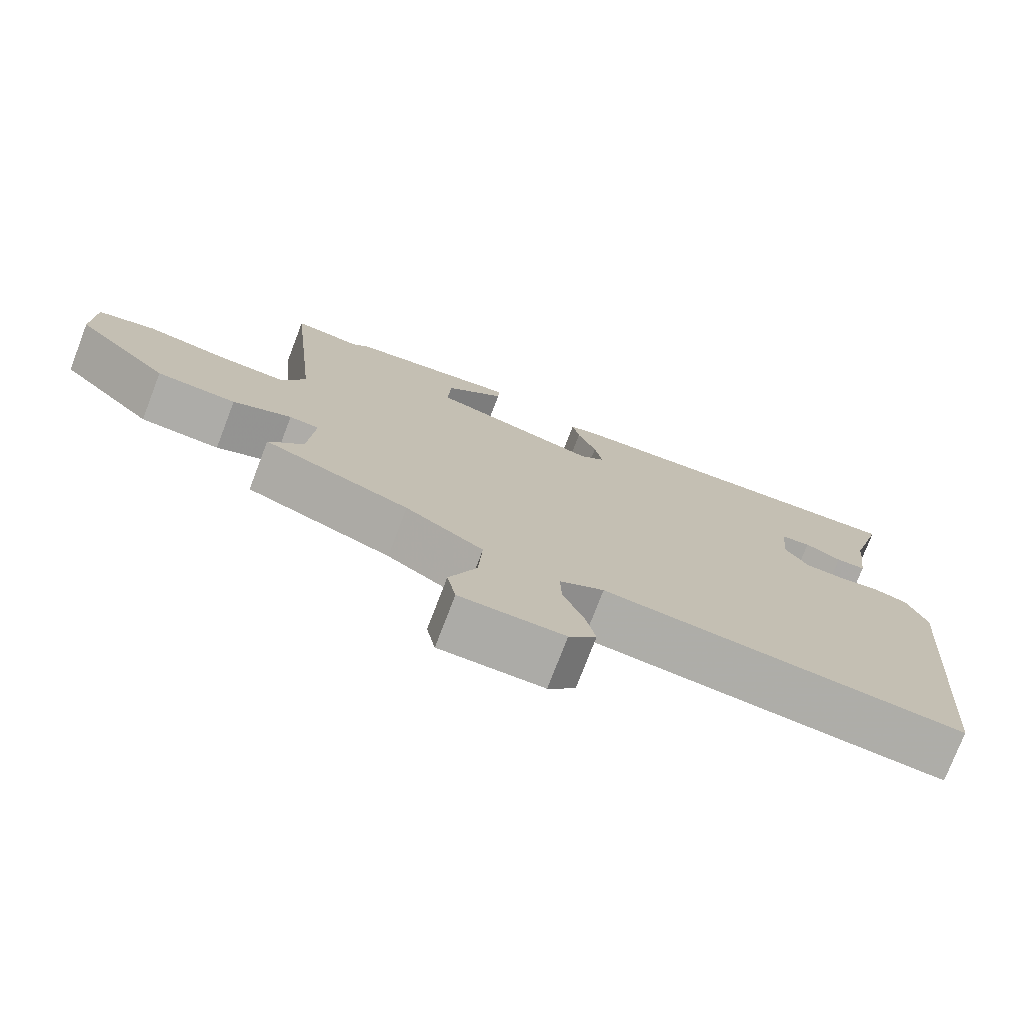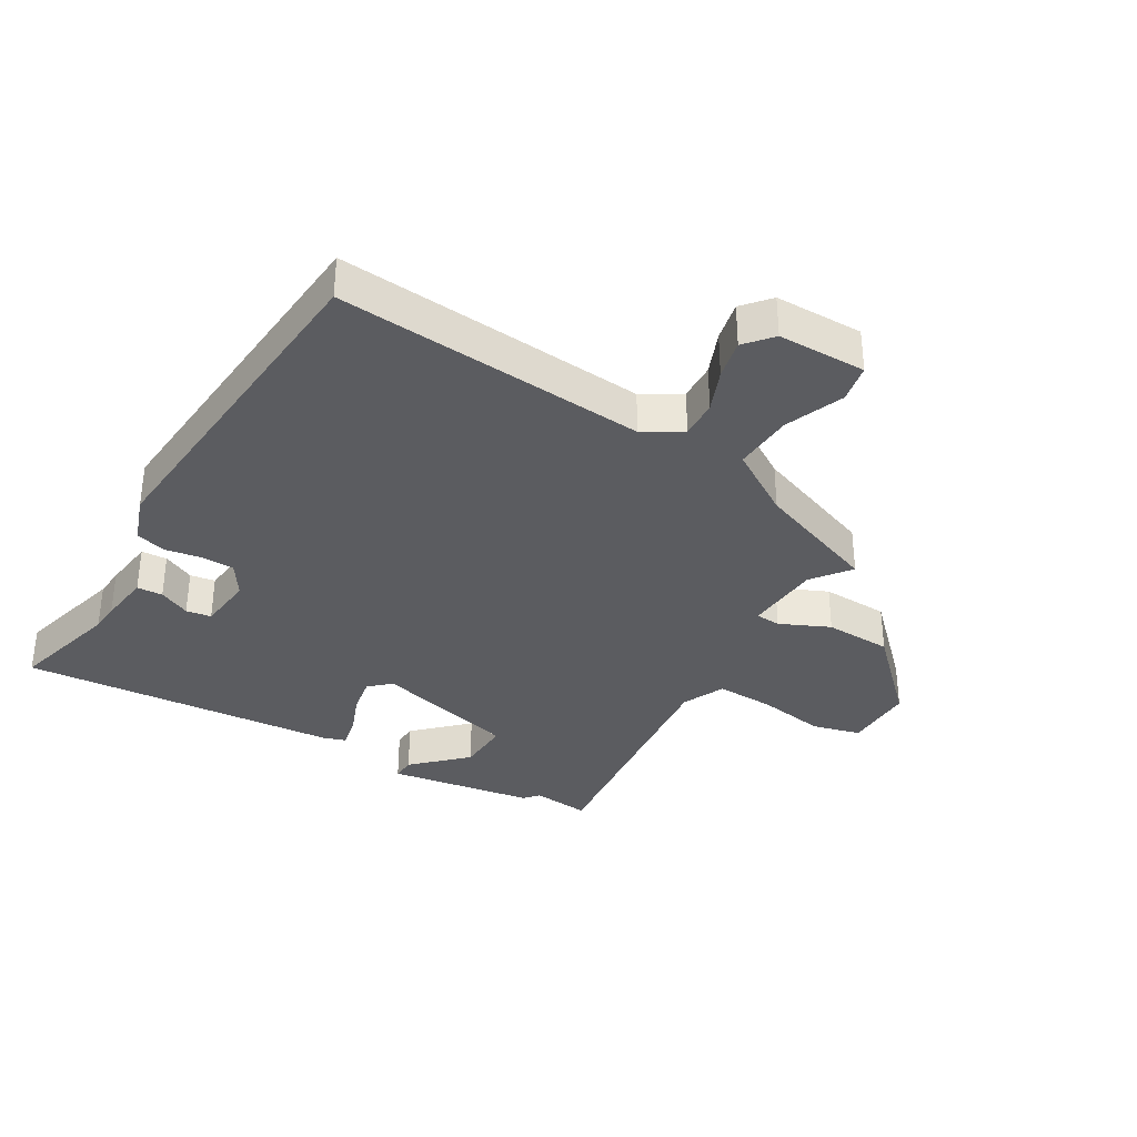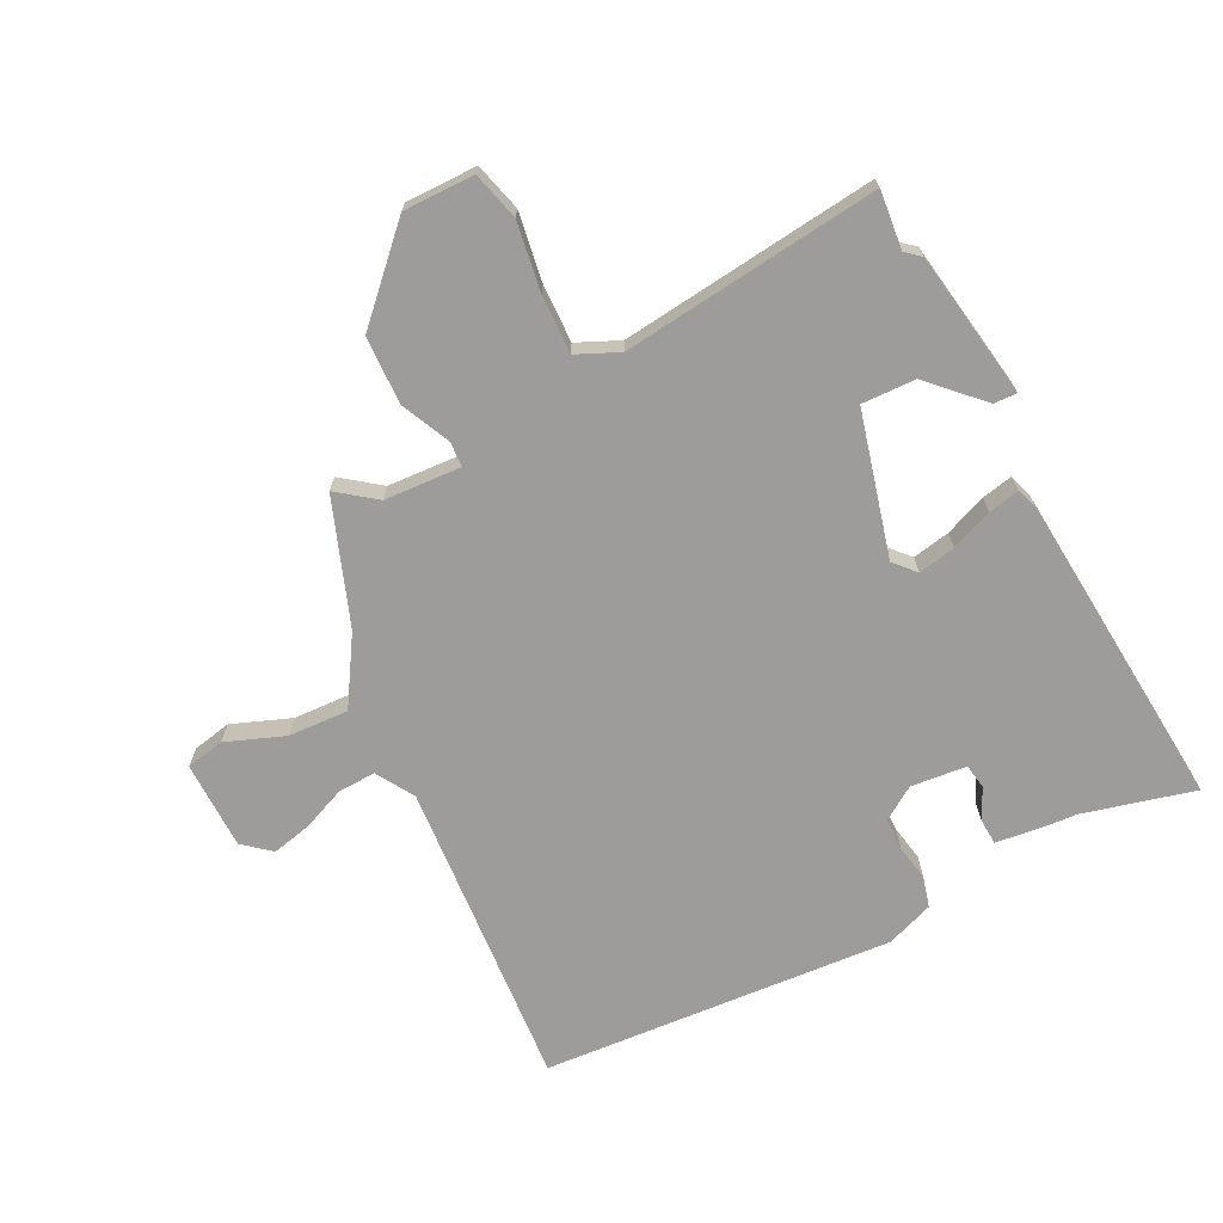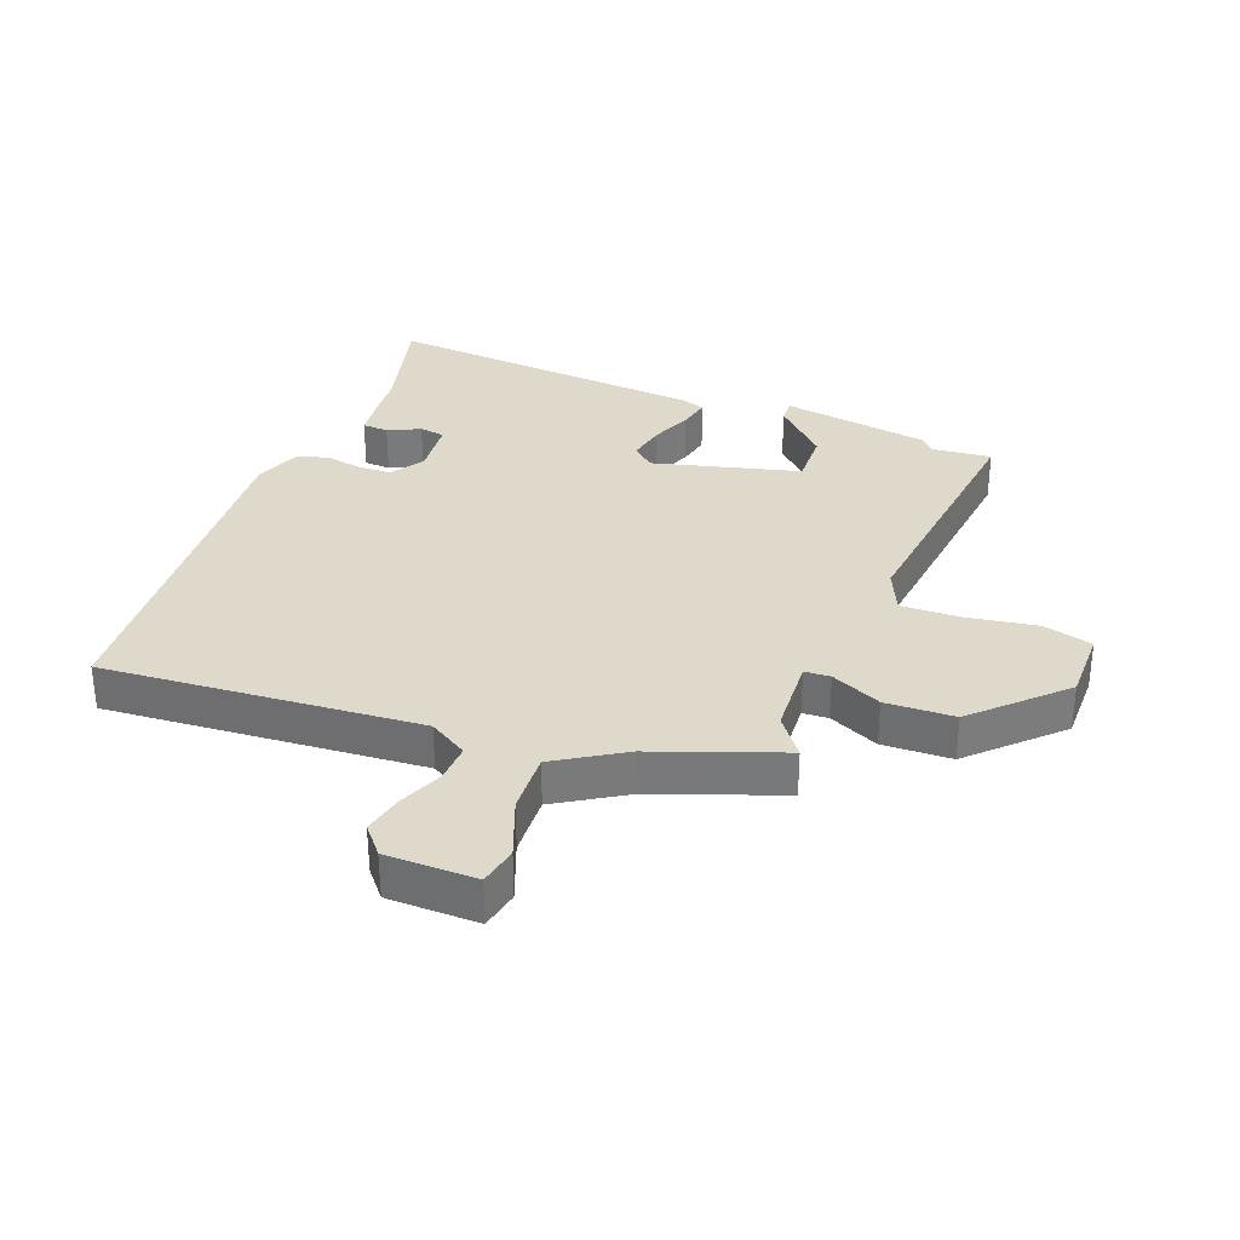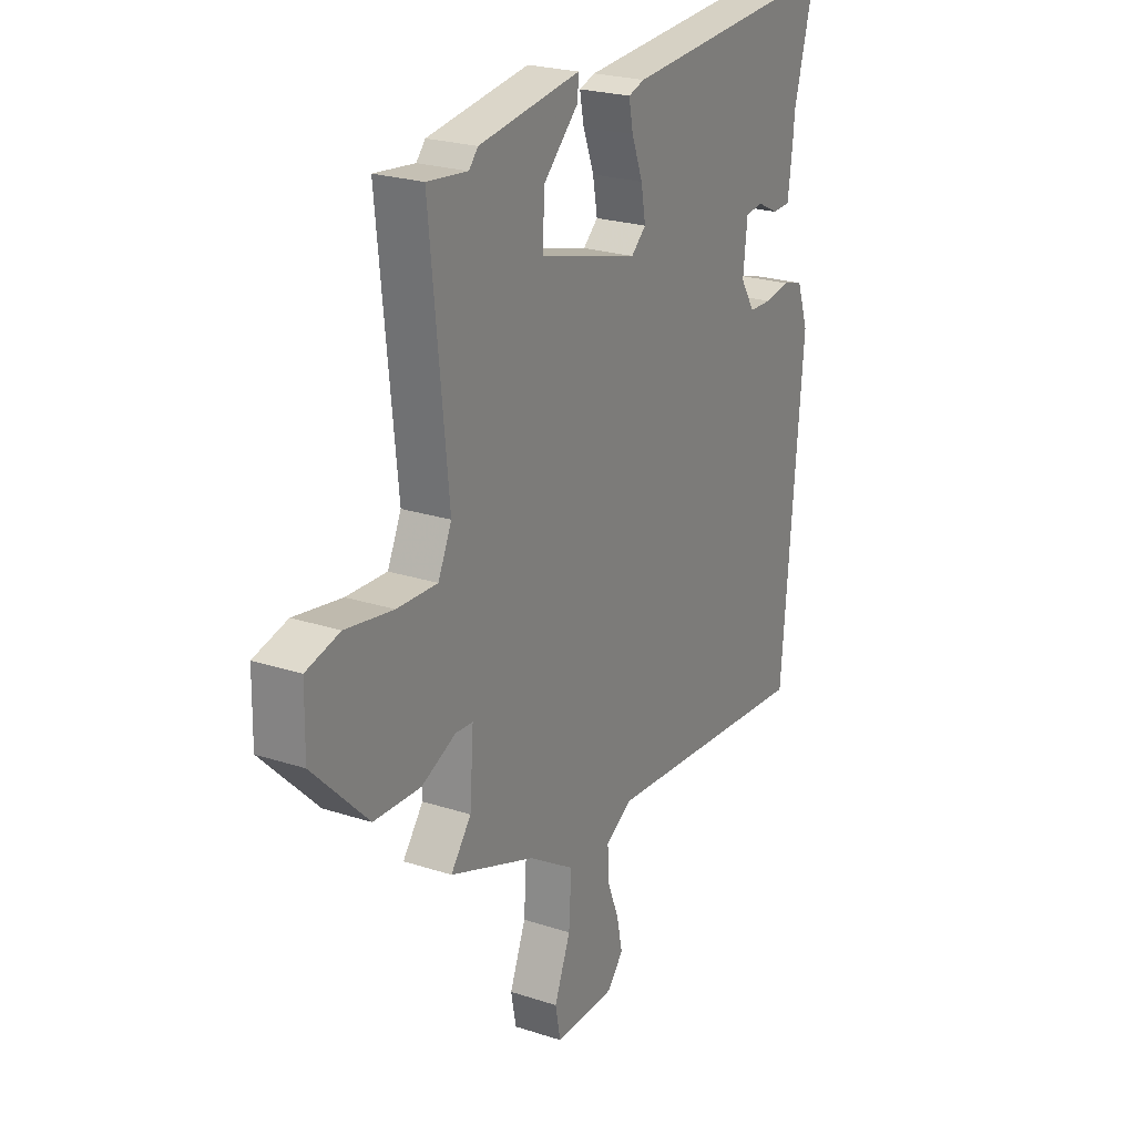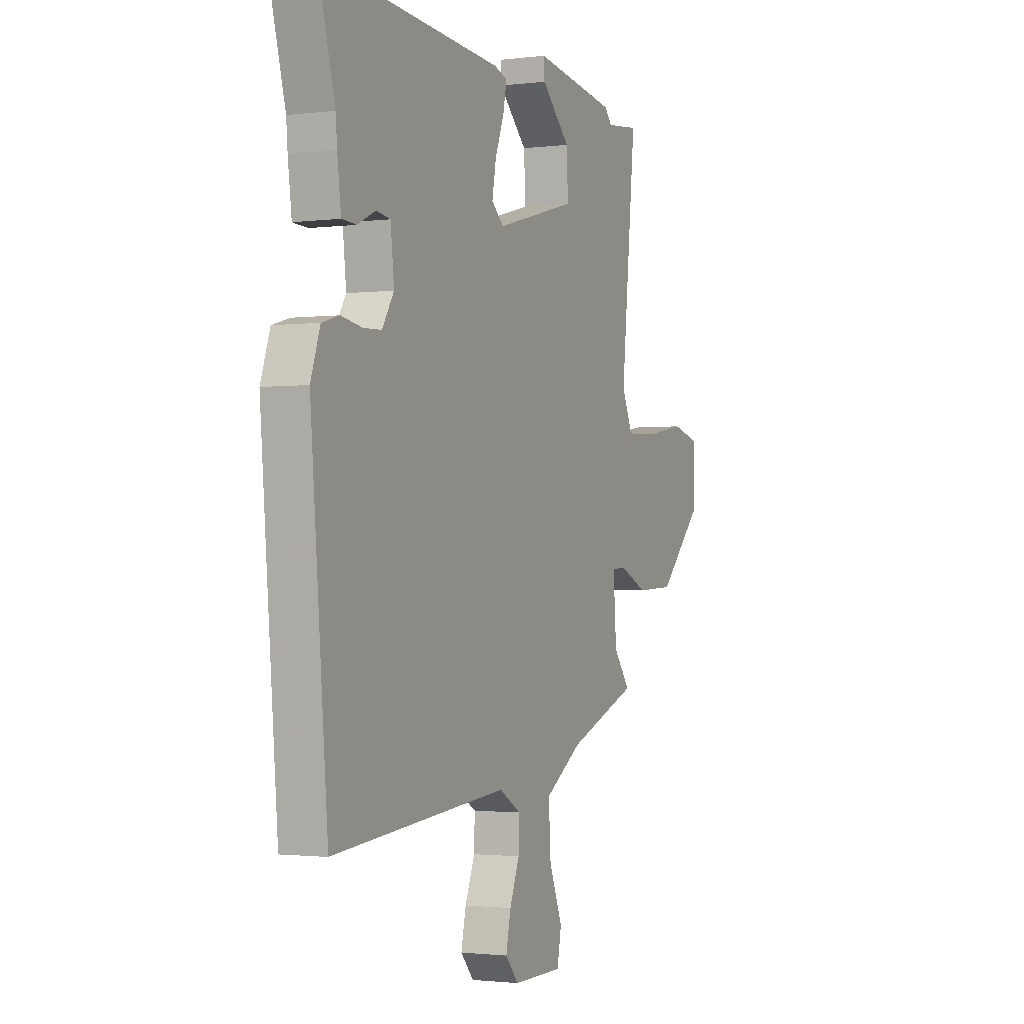
<metadata>
{"format":"obj","ext":"obj","renderer":"f3d","projection":"perspective","resolution":1024,"background":"white","views":[{"elev":-76.2,"azim":-21.0,"up":"+Z"},{"elev":-34.7,"azim":149.7,"up":"+Y"},{"elev":-70.0,"azim":-62.4,"up":"+Y"},{"elev":32.3,"azim":-158.3,"up":"+Y"},{"elev":23.7,"azim":-61.3,"up":"+Z"},{"elev":-1.6,"azim":114.4,"up":"+Z"}]}
</metadata>
<code>
v 0.477 0.07 -0.556
v -0.028 0.07 -0.512
v -0.09 0.07 -0.549
v -0.088 0.07 -0.611
v -0.06 0.07 -0.681
v -0.046 0.07 -0.746
v -0.084 0.07 -0.79
v -0.228 0.07 -0.79
v -0.24 0.07 -0.727
v -0.202 0.07 -0.632
v -0.196 0.07 -0.534
v -0.304 0.07 -0.465
v -0.506 0.07 -0.388
v -0.458 0.07 -0.326
v -0.449 0.07 -0.201
v -0.49 0.07 -0.198
v -0.571 0.07 -0.234
v -0.681 0.07 -0.229
v -0.811 0.07 -0.098
v -0.809 0.07 0.018
v -0.73 0.07 0.038
v -0.618 0.07 0.019
v -0.523 0.07 0.015
v -0.491 0.07 0.084
v -0.534 0.07 0.504
v -0.439 0.07 0.493
v -0.418 0.07 0.517
v -0.179 0.07 0.552
v -0.181 0.07 0.514
v -0.264 0.07 0.434
v -0.268 0.07 0.346
v -0.034 0.07 0.282
v 0.001 0.07 0.313
v -0.01 0.07 0.374
v -0.036 0.07 0.442
v -0.046 0.07 0.493
v -0.008 0.07 0.505
v 0.511 0.07 0.541
v 0.462 0.07 0.361
v 0.458 0.07 0.313
v 0.447 0.07 0.229
v 0.405 0.07 0.227
v 0.354 0.07 0.252
v 0.313 0.07 0.246
v 0.303 0.07 0.155
v 0.337 0.07 0.101
v 0.39 0.07 0.099
v 0.449 0.07 0.109
v 0.499 0.07 0.095
v 0.526 0.07 0.017
v 0.477 0 -0.556
v -0.028 0 -0.512
v -0.09 0 -0.549
v -0.088 0 -0.611
v -0.06 0 -0.681
v -0.046 0 -0.746
v -0.084 0 -0.79
v -0.228 0 -0.79
v -0.24 0 -0.727
v -0.202 0 -0.632
v -0.196 0 -0.534
v -0.304 0 -0.465
v -0.506 0 -0.388
v -0.458 0 -0.326
v -0.449 0 -0.201
v -0.49 0 -0.198
v -0.571 0 -0.234
v -0.681 0 -0.229
v -0.811 0 -0.098
v -0.809 0 0.018
v -0.73 0 0.038
v -0.618 0 0.019
v -0.523 0 0.015
v -0.491 0 0.084
v -0.534 0 0.504
v -0.439 0 0.493
v -0.418 0 0.517
v -0.179 0 0.552
v -0.181 0 0.514
v -0.264 0 0.434
v -0.268 0 0.346
v -0.034 0 0.282
v 0.001 0 0.313
v -0.01 0 0.374
v -0.036 0 0.442
v -0.046 0 0.493
v -0.008 0 0.505
v 0.511 0 0.541
v 0.462 0 0.361
v 0.458 0 0.313
v 0.447 0 0.229
v 0.405 0 0.227
v 0.354 0 0.252
v 0.313 0 0.246
v 0.303 0 0.155
v 0.337 0 0.101
v 0.39 0 0.099
v 0.449 0 0.109
v 0.499 0 0.095
v 0.526 0 0.017
f 47 48 49 50
f 46 47 50 1
f 45 46 1 2
f 44 45 2 3
f 40 41 42 43
f 39 40 43 44
f 38 39 44
f 37 38 44
f 34 35 36 37
f 33 34 37 44
f 32 33 44 3
f 27 28 29 30
f 26 27 30 31
f 24 25 26 31
f 23 24 31 32
f 19 20 21 22
f 19 22 23
f 16 17 18 19
f 15 16 19 23
f 12 13 14
f 11 12 14 15
f 7 8 9 10
f 7 10 11
f 4 5 6 7
f 3 4 7 11
f 15 23 32
f 3 11 15 32
f 100 99 98 97
f 51 100 97 96
f 52 51 96 95
f 53 52 95 94
f 93 92 91 90
f 94 93 90 89
f 94 89 88
f 94 88 87
f 87 86 85 84
f 94 87 84 83
f 53 94 83 82
f 80 79 78 77
f 81 80 77 76
f 81 76 75 74
f 82 81 74 73
f 72 71 70 69
f 73 72 69
f 69 68 67 66
f 73 69 66 65
f 64 63 62
f 65 64 62 61
f 60 59 58 57
f 61 60 57
f 57 56 55 54
f 61 57 54 53
f 82 73 65
f 82 65 61 53
f 1 51 52 2
f 2 52 53 3
f 3 53 54 4
f 4 54 55 5
f 5 55 56 6
f 6 56 57 7
f 7 57 58 8
f 8 58 59 9
f 9 59 60 10
f 10 60 61 11
f 11 61 62 12
f 12 62 63 13
f 13 63 64 14
f 14 64 65 15
f 15 65 66 16
f 16 66 67 17
f 17 67 68 18
f 18 68 69 19
f 19 69 70 20
f 20 70 71 21
f 21 71 72 22
f 22 72 73 23
f 23 73 74 24
f 24 74 75 25
f 25 75 76 26
f 26 76 77 27
f 27 77 78 28
f 28 78 79 29
f 29 79 80 30
f 30 80 81 31
f 31 81 82 32
f 32 82 83 33
f 33 83 84 34
f 34 84 85 35
f 35 85 86 36
f 36 86 87 37
f 37 87 88 38
f 38 88 89 39
f 39 89 90 40
f 40 90 91 41
f 41 91 92 42
f 42 92 93 43
f 43 93 94 44
f 44 94 95 45
f 45 95 96 46
f 46 96 97 47
f 47 97 98 48
f 48 98 99 49
f 49 99 100 50
f 50 100 51 1

</code>
